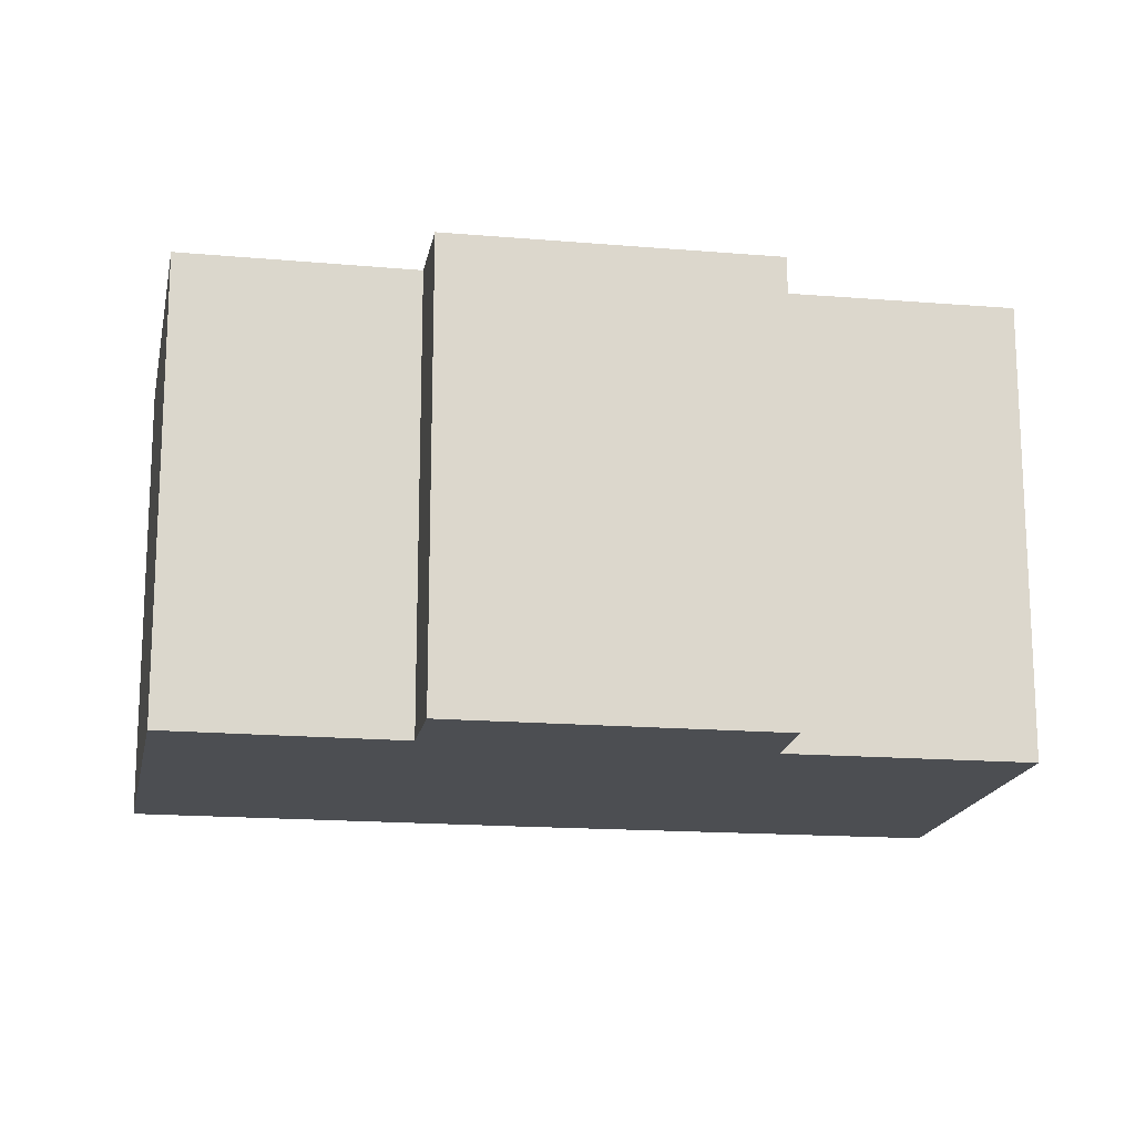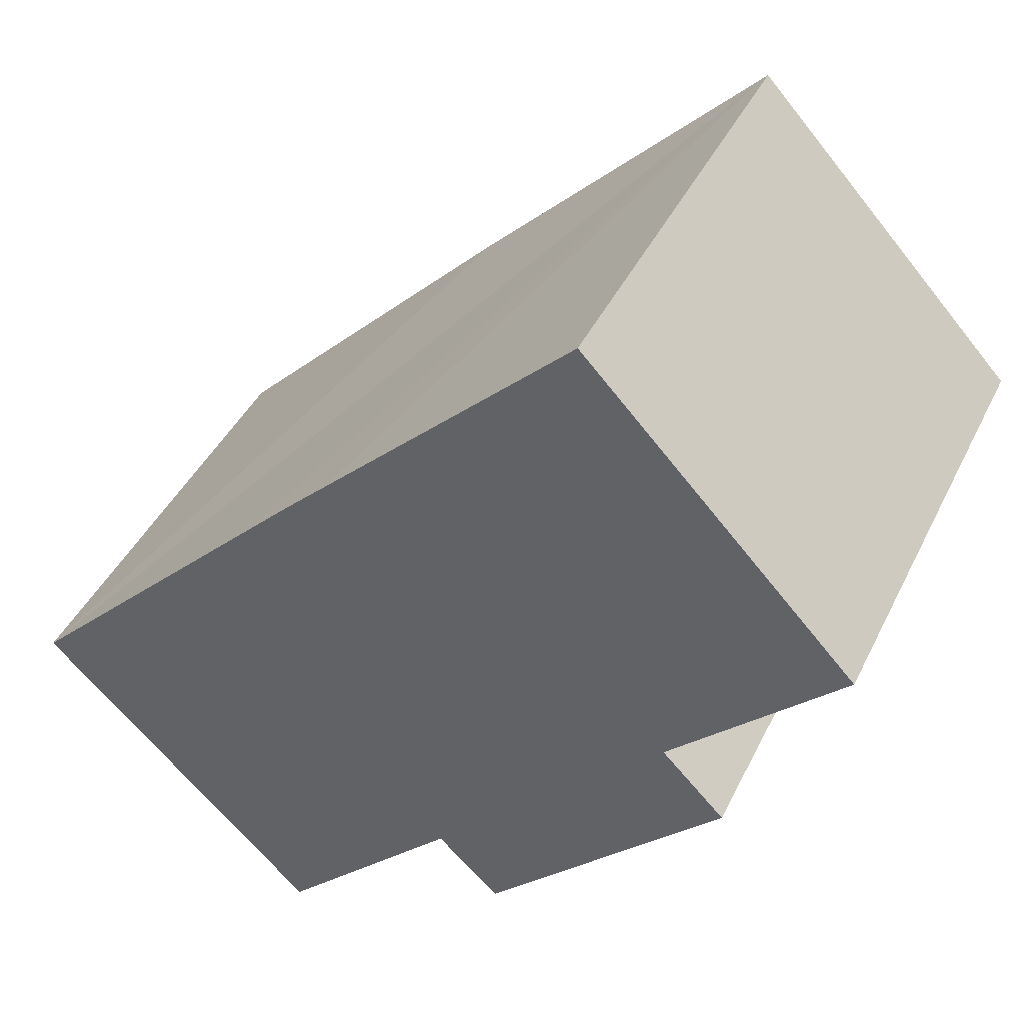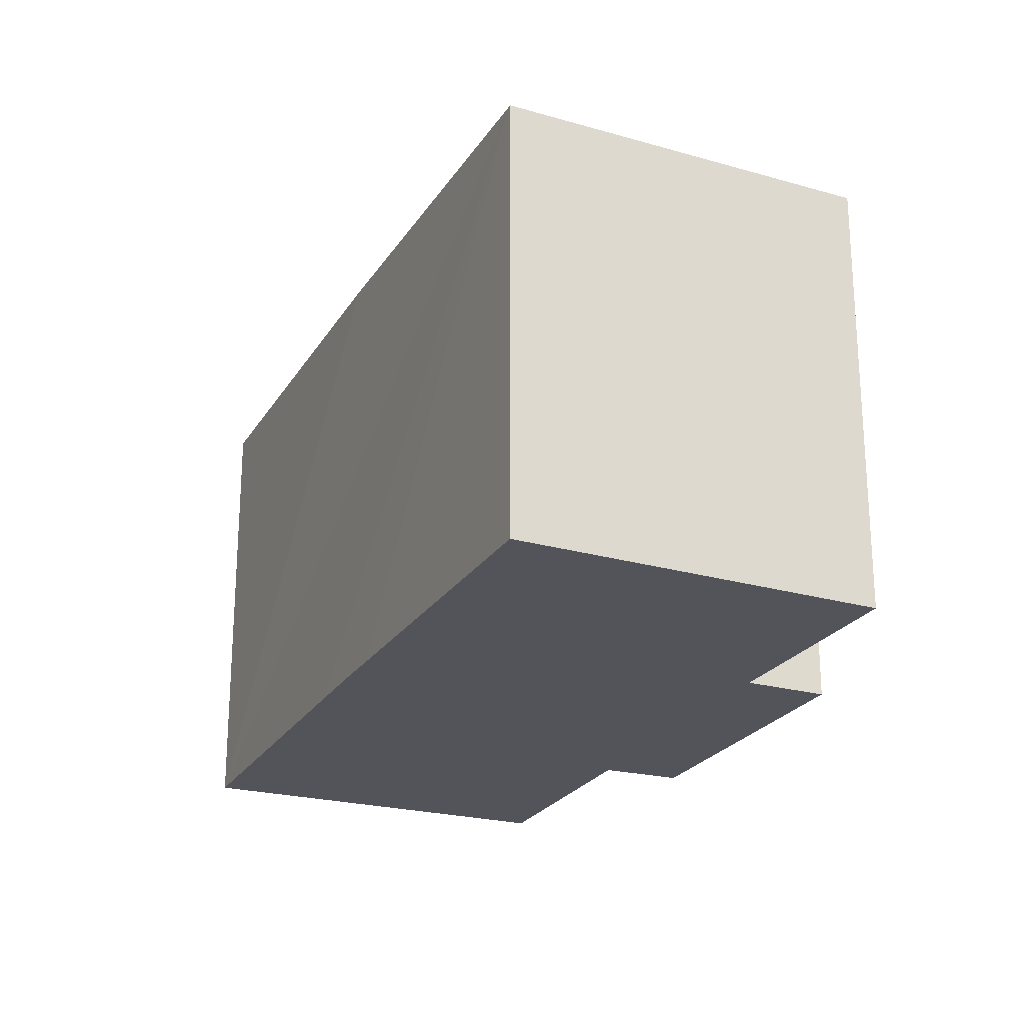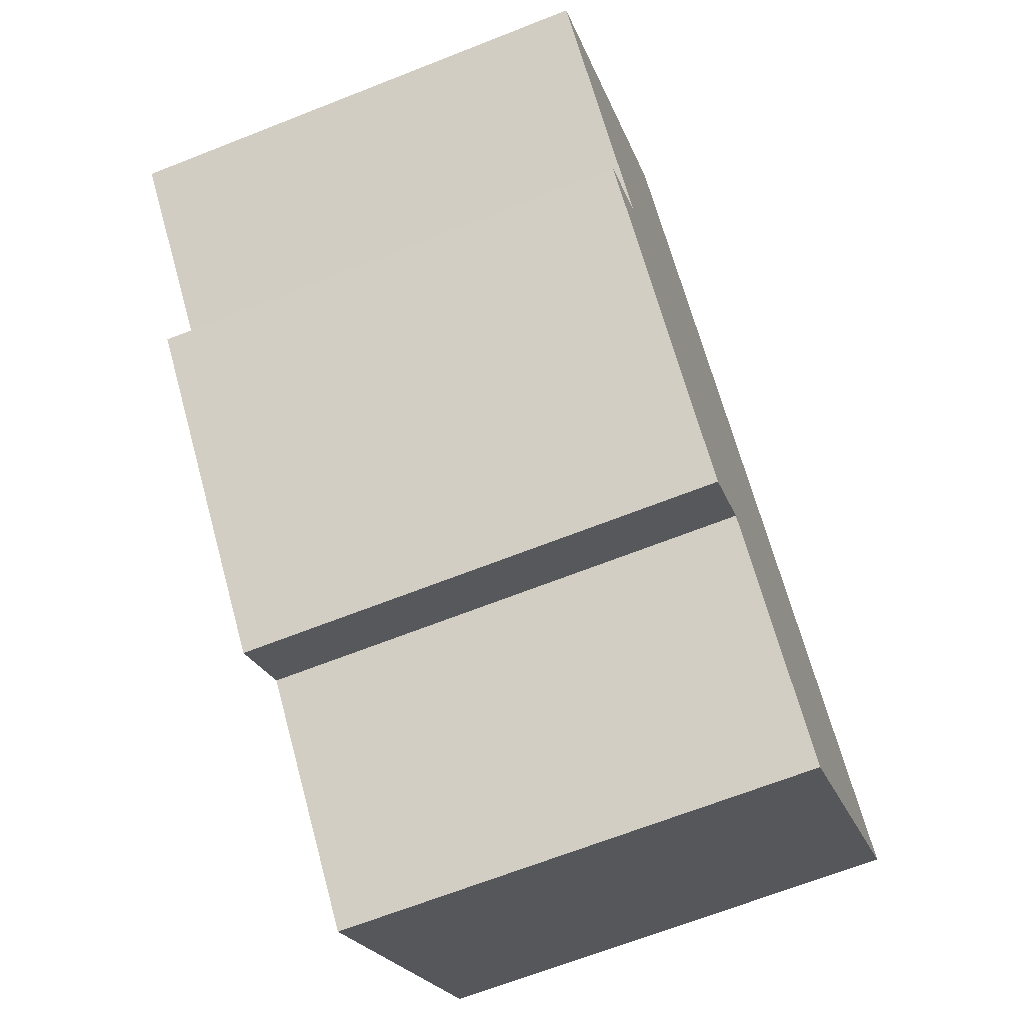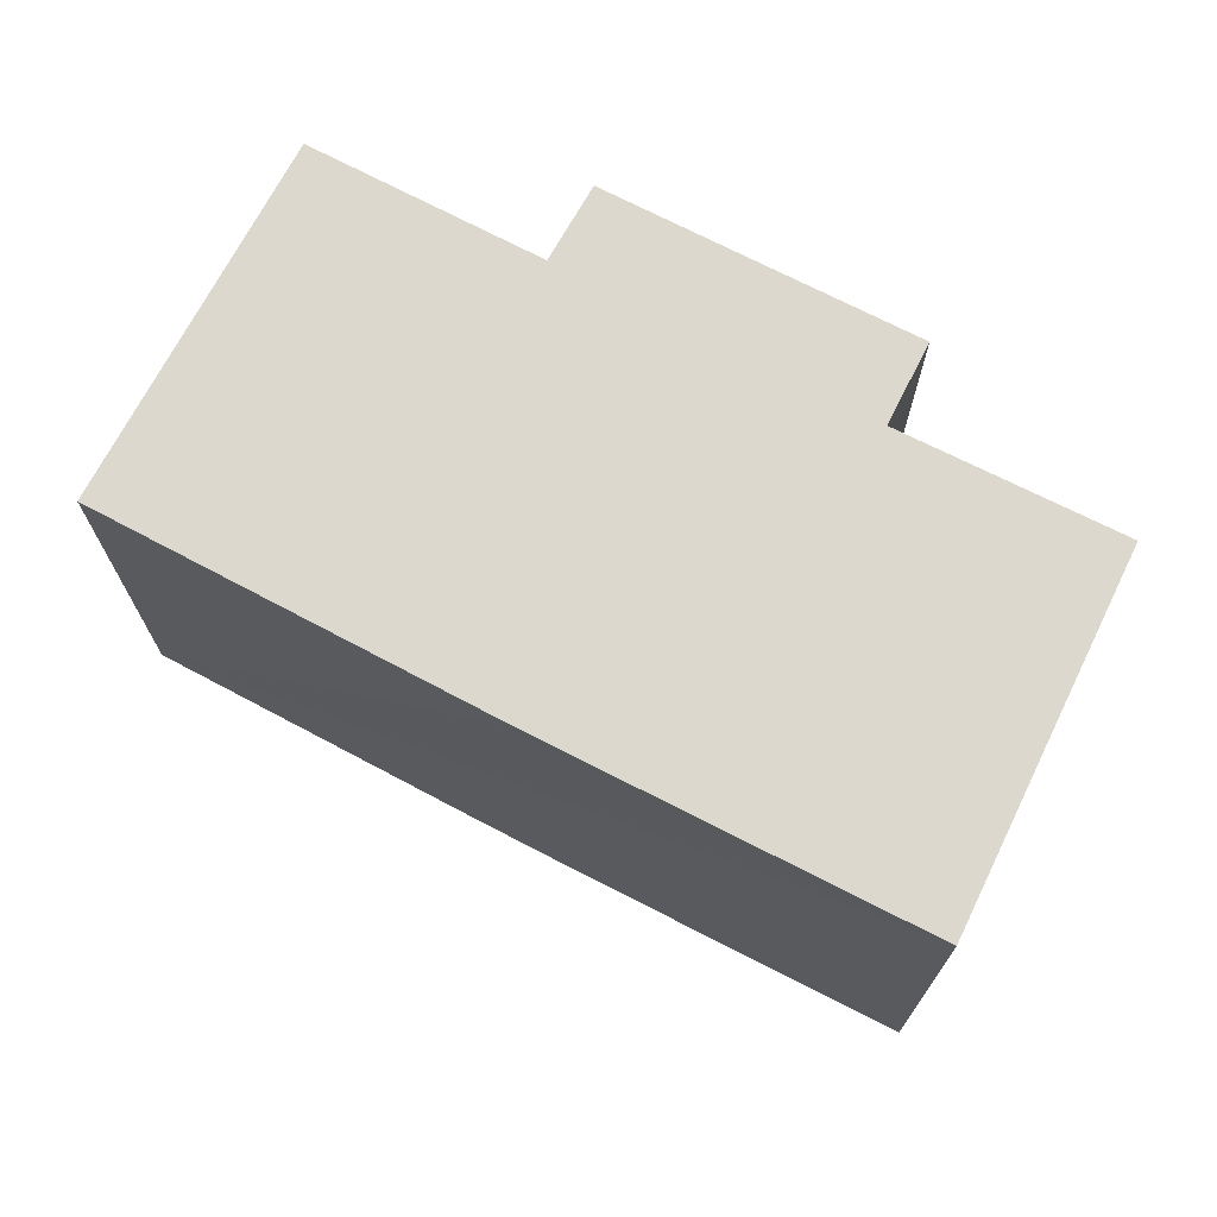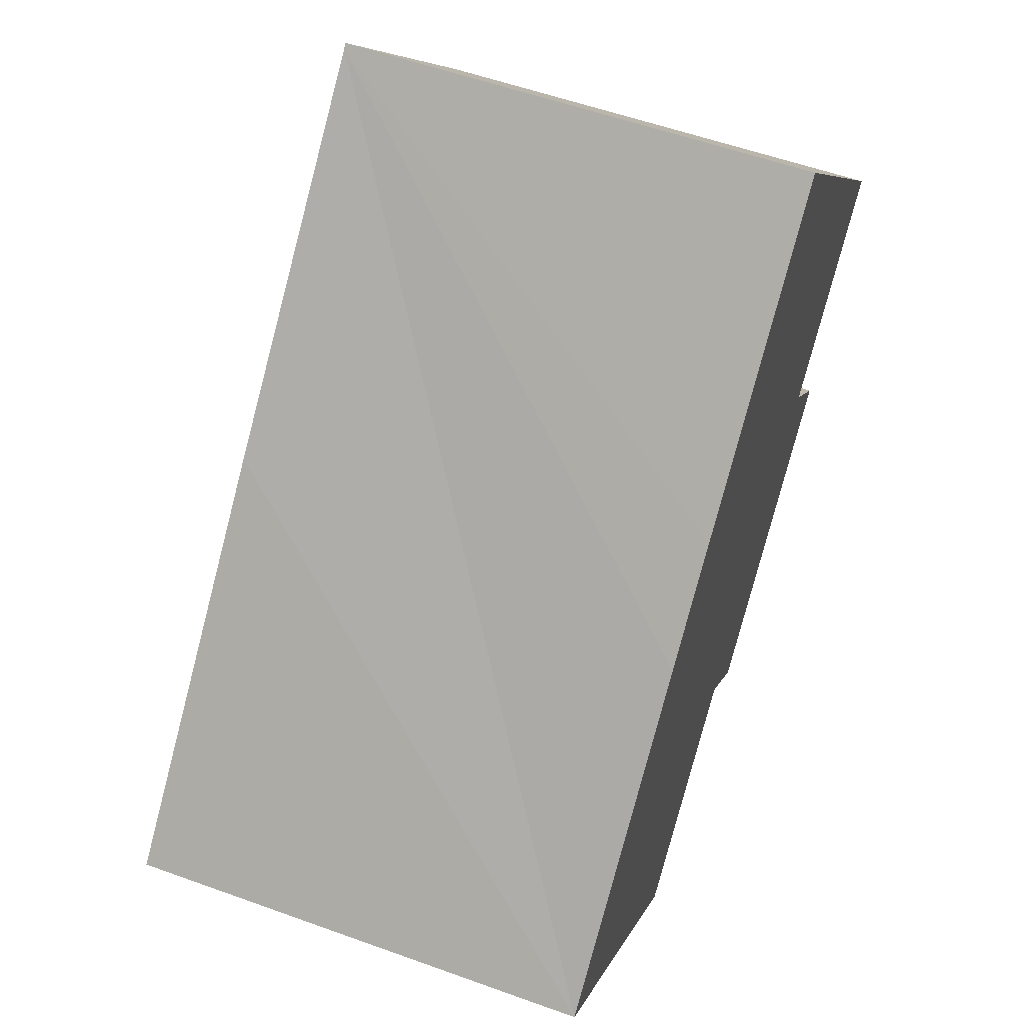
<metadata>
{"format":"obj","ext":"obj","renderer":"f3d","projection":"perspective","resolution":1024,"background":"white","views":[{"elev":-16.7,"azim":125.6,"up":"+Y"},{"elev":42.2,"azim":24.4,"up":"+Z"},{"elev":-23.7,"azim":20.9,"up":"+Y"},{"elev":-66.9,"azim":111.6,"up":"+Z"},{"elev":72.2,"azim":-17.4,"up":"+Y"},{"elev":55.3,"azim":-69.1,"up":"+Z"}]}
</metadata>
<code>
v  16.54 11.41 -0.195
v  17.19 11.41 3.554
v  18.74 11.41 1.972
v  14.7 11.41 14.66
v  8.533 11.41 8.617
v  15.87 11.41 -0.853
v  14.88 11.41 -1.834
v  12.84 11.41 -3.852
v  11.3 11.41 -2.412
v  6.921 11.41 -6.798
v  7.515 11.41 7.618
v  6.295 11.41 6.382
v  2.921 11.41 2.962
v  1.754 11.41 -1.723
v  0.07 11.41 0.071
v  0.506 11.41 -0.497
v  0.033 11.41 -0.032
v  0 11.41 6.987e-16
v  14.79 11.41 14.76
v  21.45 11.41 7.663
v  12.84 2.359e-16 -3.852
v  11.3 1.477e-16 -2.412
v  6.921 4.163e-16 -6.798
v  1.754 1.055e-16 -1.723
v  0 0 0
v  0.506 3.043e-17 -0.497
v  0.033 1.959e-18 -0.032
v  0.07 -4.348e-18 0.071
v  2.921 -1.814e-16 2.962
v  6.295 -3.908e-16 6.382
v  8.533 -5.276e-16 8.617
v  14.7 -8.977e-16 14.66
v  7.515 -4.665e-16 7.618
v  14.79 -9.035e-16 14.76
v  21.45 -4.692e-16 7.663
v  17.19 -2.176e-16 3.554
v  18.74 -1.207e-16 1.972
v  16.54 1.194e-17 -0.195
v  14.88 1.123e-16 -1.834
v  15.87 5.223e-17 -0.853
g defaultobject
f 1 2 3
f 2 1 4
f 4 1 5
f 5 1 6
f 5 6 7
f 5 7 8
f 5 8 9
f 5 9 10
f 5 10 11
f 11 10 12
f 12 10 13
f 13 10 14
f 13 14 15
f 15 14 16
f 15 16 17
f 15 17 18
f 2 19 20
f 19 2 4
f 21 9 8
f 9 21 22
f 23 14 10
f 14 23 16
f 16 23 17
f 17 23 18
f 18 23 24
f 18 24 25
f 25 24 26
f 25 26 27
f 25 15 18
f 15 25 13
f 13 25 12
f 12 25 11
f 11 25 5
f 5 25 4
f 4 25 28
f 4 28 29
f 4 29 30
f 4 30 31
f 4 31 32
f 31 30 33
f 32 19 4
f 19 32 34
f 34 20 19
f 20 34 35
f 36 3 2
f 3 36 37
f 35 2 20
f 2 35 36
f 37 1 3
f 1 37 6
f 6 37 7
f 7 37 8
f 8 37 21
f 21 37 38
f 21 38 39
f 39 38 40
f 22 10 9
f 10 22 23
f 34 36 35
f 36 34 38
f 38 34 40
f 40 34 39
f 39 34 32
f 39 32 31
f 39 31 21
f 21 31 22
f 22 31 23
f 23 31 33
f 23 33 30
f 23 30 24
f 24 30 29
f 24 29 28
f 24 28 26
f 26 28 27
f 27 28 25
f 38 37 36

</code>
